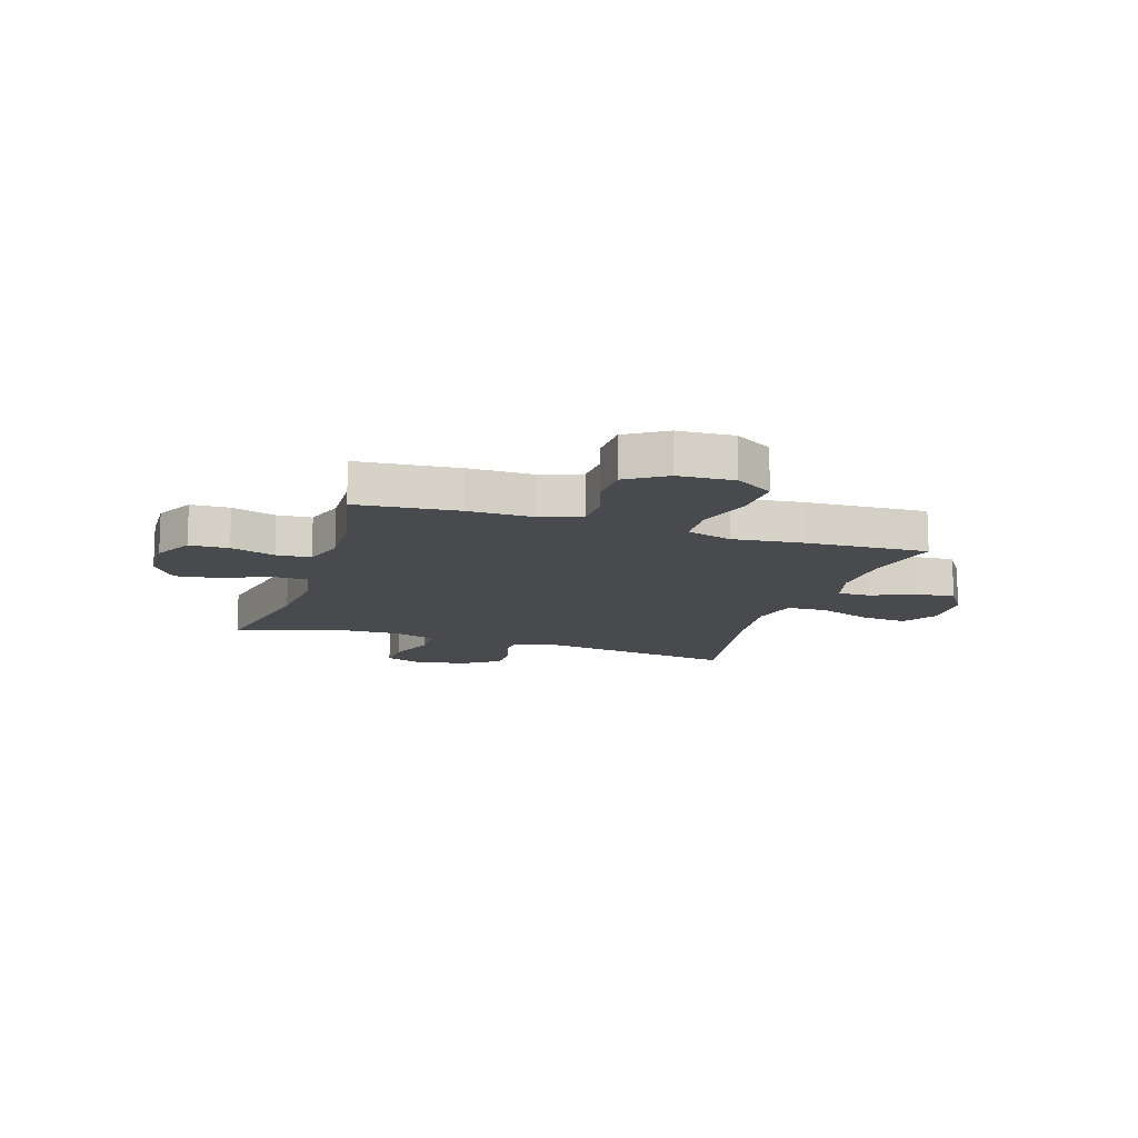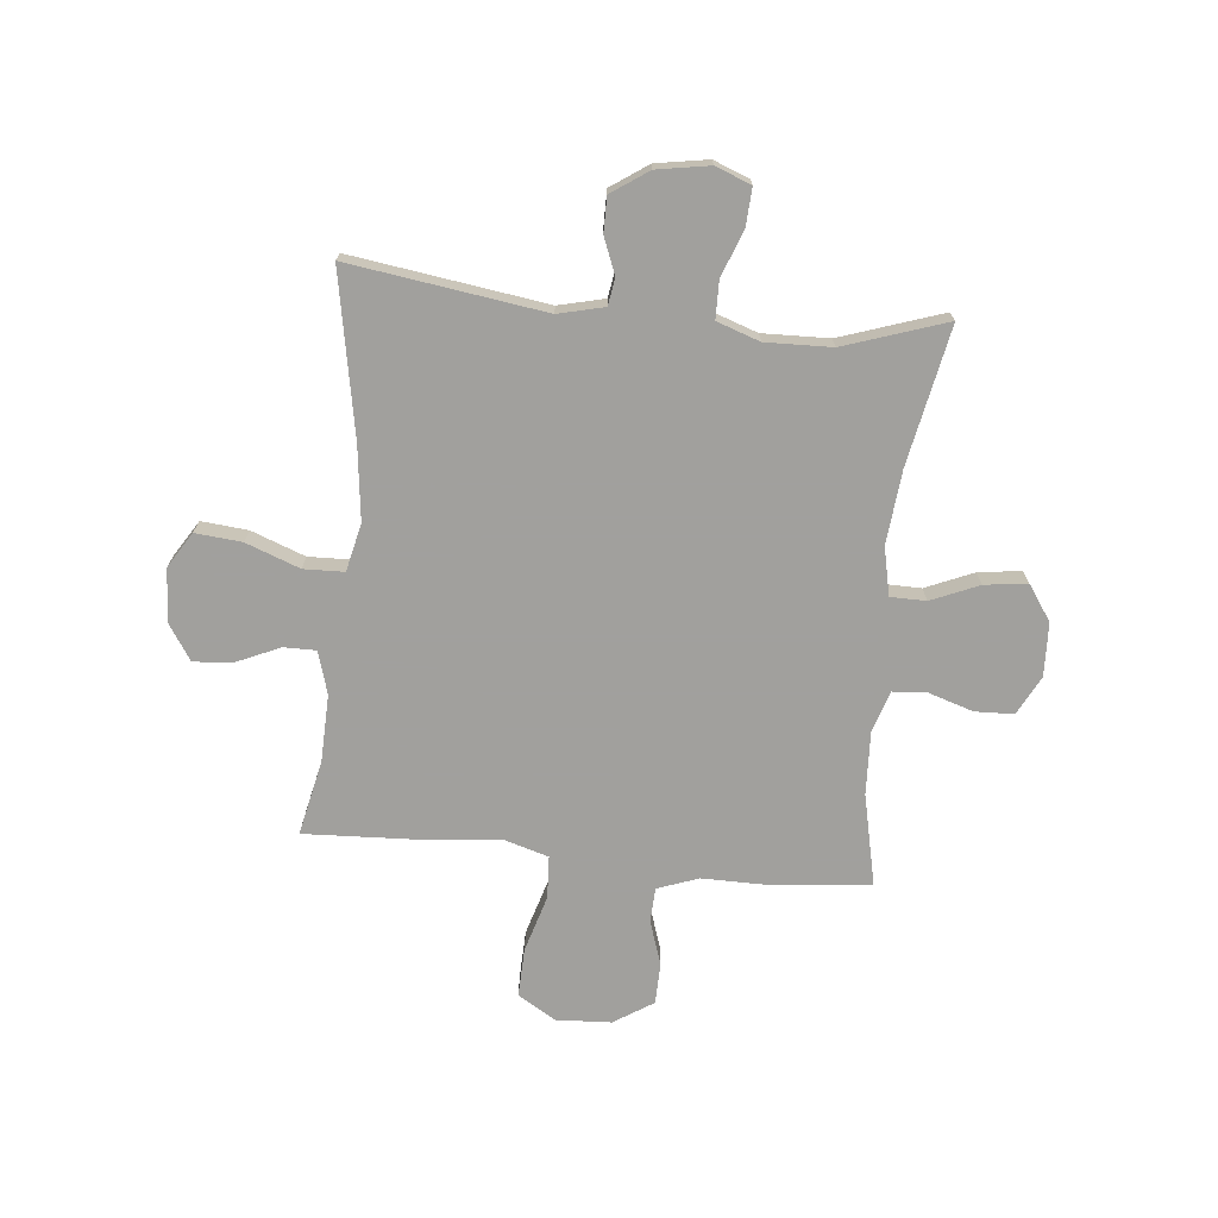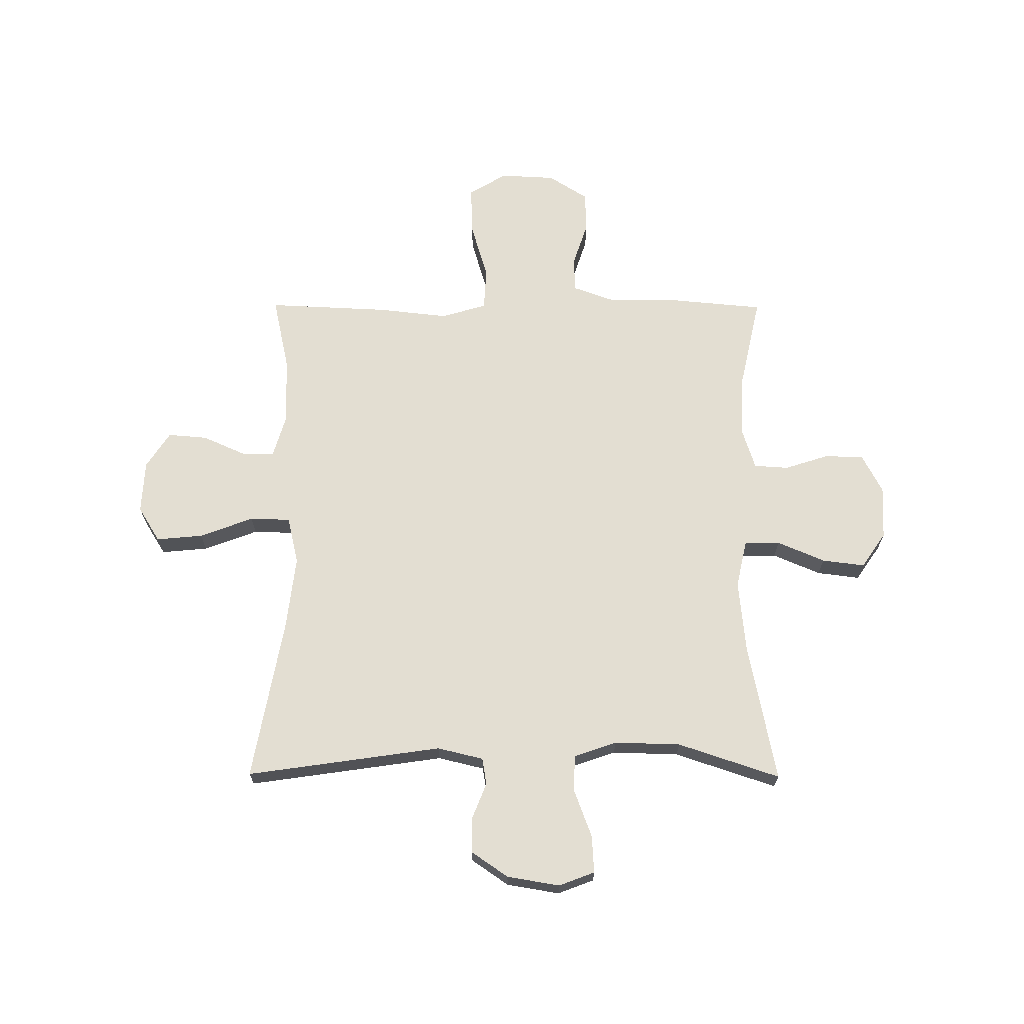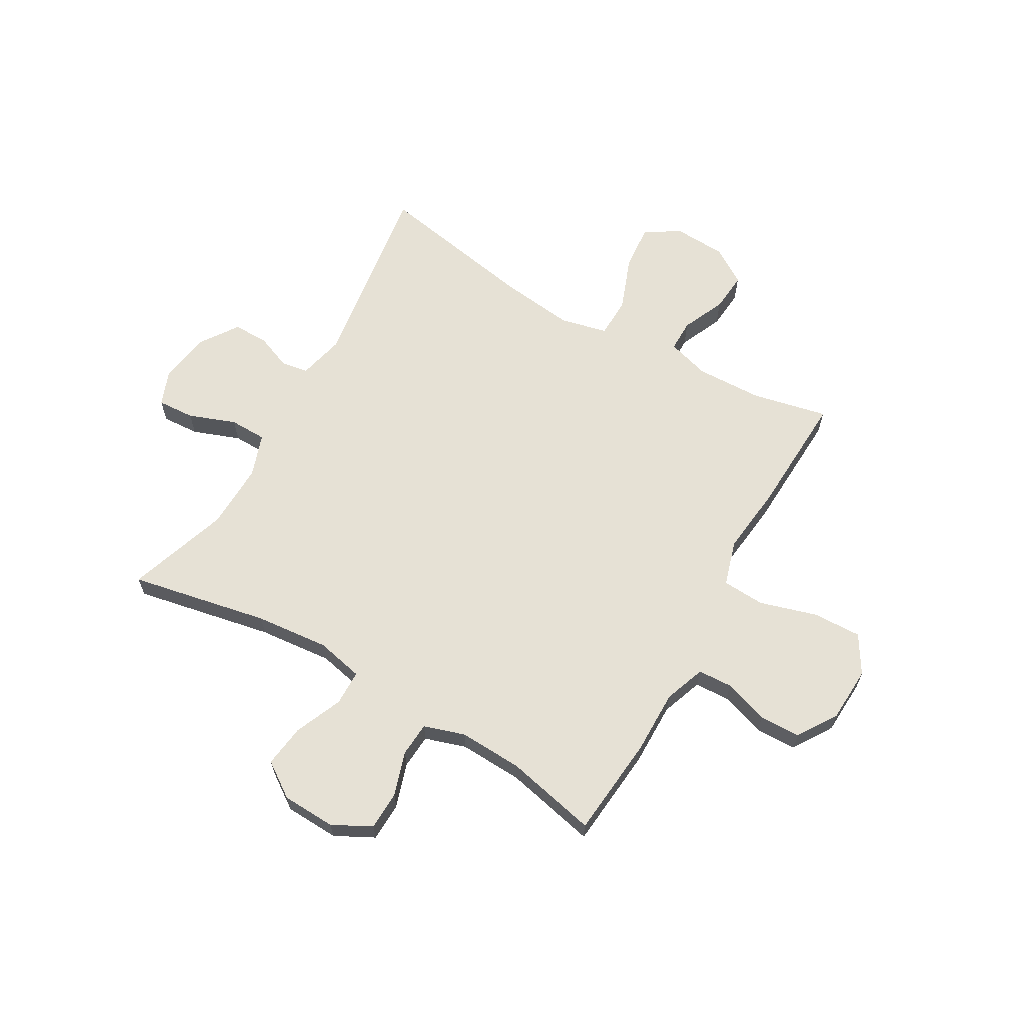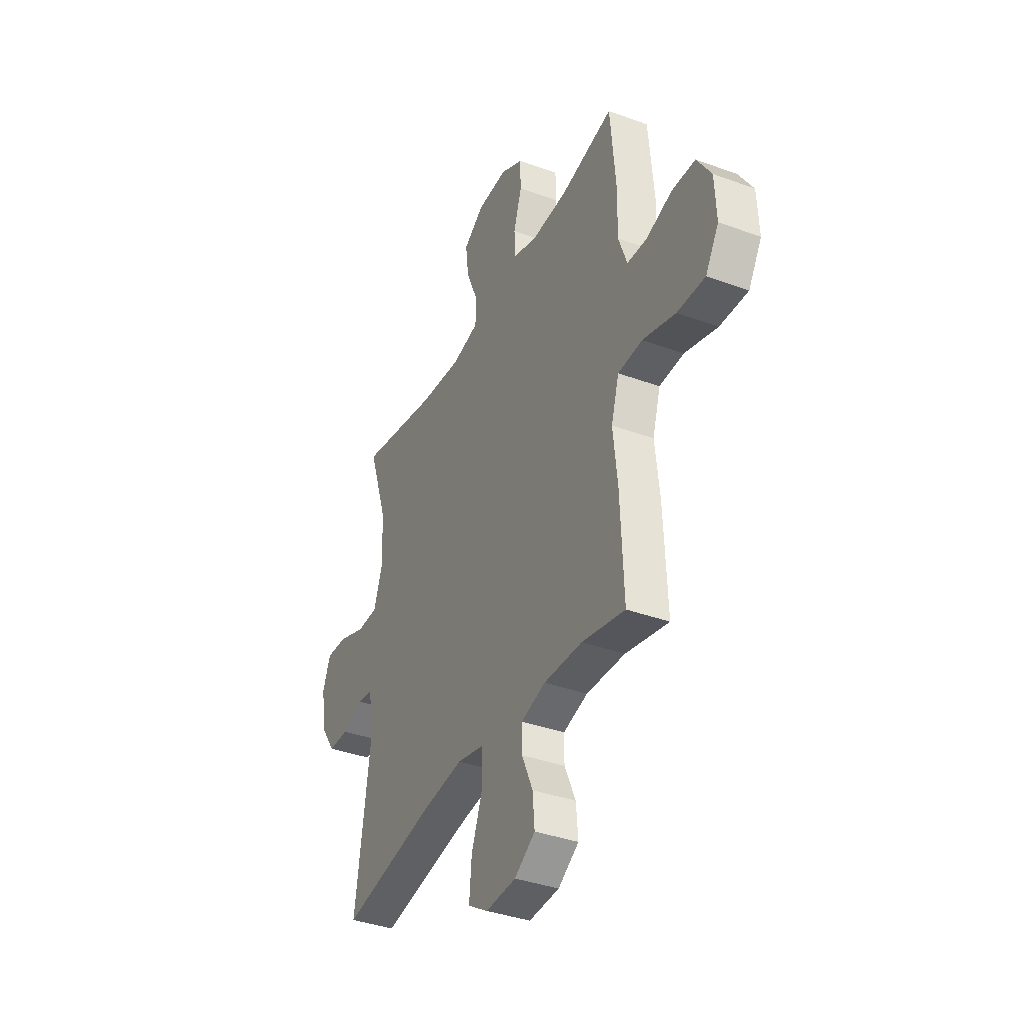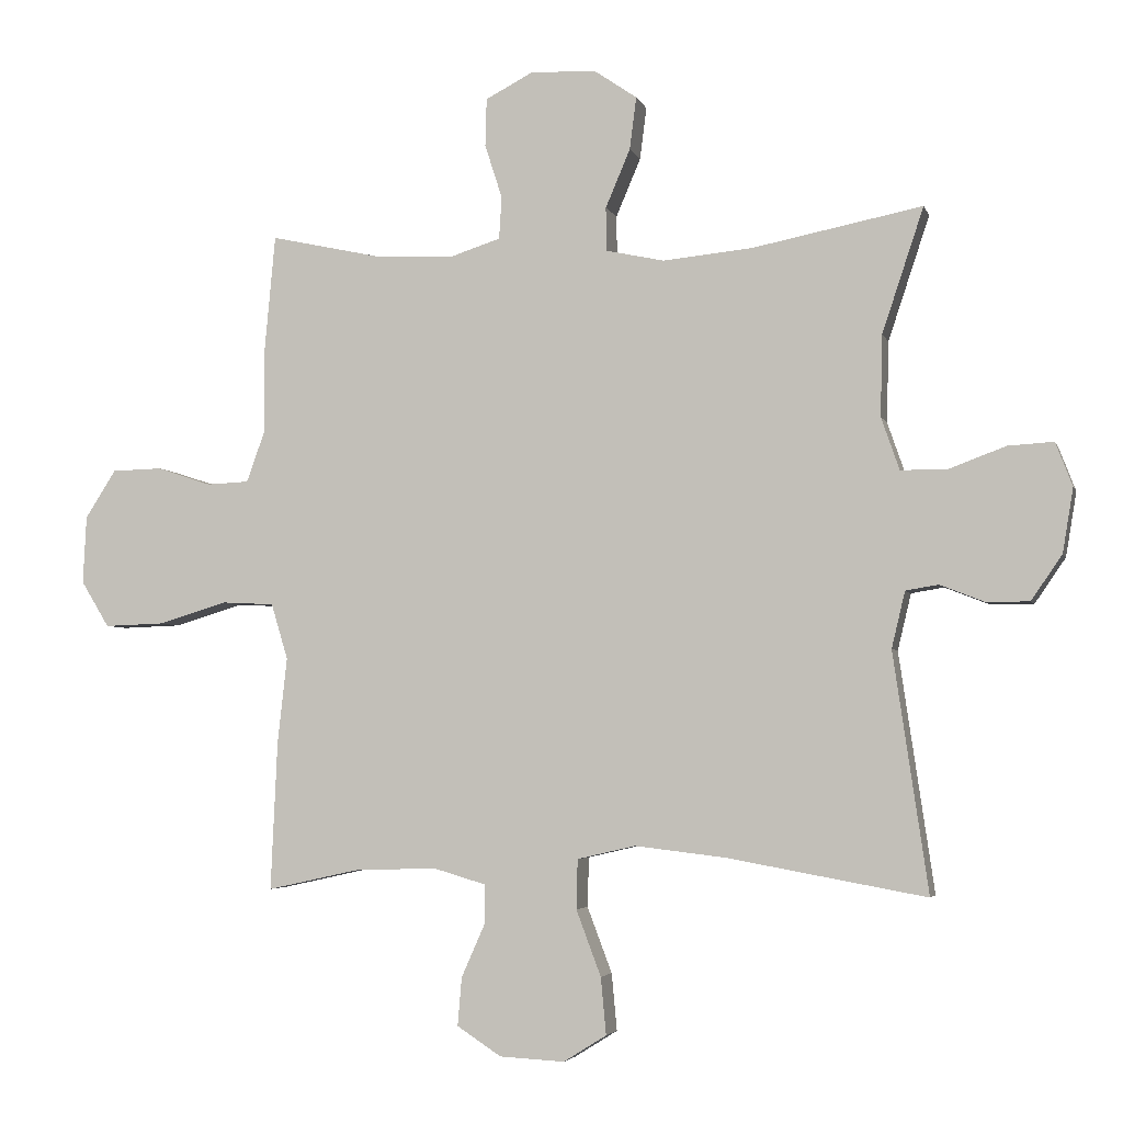
<metadata>
{"format":"obj","ext":"obj","renderer":"f3d","projection":"perspective","resolution":1024,"background":"white","views":[{"elev":-13.4,"azim":72.2,"up":"+Y"},{"elev":-71.7,"azim":-95.6,"up":"+Y"},{"elev":67.7,"azim":-89.7,"up":"+Y"},{"elev":64.2,"azim":29.9,"up":"+Y"},{"elev":-37.5,"azim":64.8,"up":"+Z"},{"elev":-4.0,"azim":-165.7,"up":"+Z"}]}
</metadata>
<code>
v 0.5 0.07 -0.5
v 0.363 0.07 -0.47
v 0.24 0.07 -0.466
v 0.162 0.07 -0.489
v 0.162 0.07 -0.548
v 0.197 0.07 -0.627
v 0.203 0.07 -0.699
v 0.137 0.07 -0.742
v 0.04 0.07 -0.747
v -0.024 0.07 -0.707
v -0.016 0.07 -0.622
v 0.021 0.07 -0.524
v 0.019 0.07 -0.45
v -0.068 0.07 -0.43
v -0.203 0.07 -0.446
v -0.5 0.07 -0.5
v -0.448 0.07 -0.144
v -0.468 0.07 -0.06
v -0.517 0.07 -0.052
v -0.583 0.07 -0.078
v -0.647 0.07 -0.078
v -0.693 0.07 -0.011
v -0.709 0.07 0.085
v -0.684 0.07 0.15
v -0.616 0.07 0.146
v -0.53 0.07 0.114
v -0.462 0.07 0.115
v -0.435 0.07 0.193
v -0.438 0.07 0.314
v -0.5 0.07 0.5
v -0.247 0.07 0.45
v -0.113 0.07 0.437
v -0.026 0.07 0.456
v -0.025 0.07 0.521
v -0.062 0.07 0.608
v -0.072 0.07 0.686
v -0.008 0.07 0.73
v 0.09 0.07 0.734
v 0.161 0.07 0.697
v 0.163 0.07 0.626
v 0.137 0.07 0.545
v 0.141 0.07 0.482
v 0.216 0.07 0.458
v 0.332 0.07 0.463
v 0.5 0.07 0.5
v 0.517 0.07 0.315
v 0.516 0.07 0.198
v 0.543 0.07 0.123
v 0.606 0.07 0.12
v 0.688 0.07 0.147
v 0.763 0.07 0.145
v 0.809 0.07 0.073
v 0.814 0.07 -0.028
v 0.772 0.07 -0.097
v 0.683 0.07 -0.094
v 0.579 0.07 -0.063
v 0.501 0.07 -0.067
v 0.476 0.07 -0.15
v 0.49 0.07 -0.277
v 0.5 0 -0.5
v 0.363 0 -0.47
v 0.24 0 -0.466
v 0.162 0 -0.489
v 0.162 0 -0.548
v 0.197 0 -0.627
v 0.203 0 -0.699
v 0.137 0 -0.742
v 0.04 0 -0.747
v -0.024 0 -0.707
v -0.016 0 -0.622
v 0.021 0 -0.524
v 0.019 0 -0.45
v -0.068 0 -0.43
v -0.203 0 -0.446
v -0.5 0 -0.5
v -0.448 0 -0.144
v -0.468 0 -0.06
v -0.517 0 -0.052
v -0.583 0 -0.078
v -0.647 0 -0.078
v -0.693 0 -0.011
v -0.709 0 0.085
v -0.684 0 0.15
v -0.616 0 0.146
v -0.53 0 0.114
v -0.462 0 0.115
v -0.435 0 0.193
v -0.438 0 0.314
v -0.5 0 0.5
v -0.247 0 0.45
v -0.113 0 0.437
v -0.026 0 0.456
v -0.025 0 0.521
v -0.062 0 0.608
v -0.072 0 0.686
v -0.008 0 0.73
v 0.09 0 0.734
v 0.161 0 0.697
v 0.163 0 0.626
v 0.137 0 0.545
v 0.141 0 0.482
v 0.216 0 0.458
v 0.332 0 0.463
v 0.5 0 0.5
v 0.517 0 0.315
v 0.516 0 0.198
v 0.543 0 0.123
v 0.606 0 0.12
v 0.688 0 0.147
v 0.763 0 0.145
v 0.809 0 0.073
v 0.814 0 -0.028
v 0.772 0 -0.097
v 0.683 0 -0.094
v 0.579 0 -0.063
v 0.501 0 -0.067
v 0.476 0 -0.15
v 0.49 0 -0.277
f 58 59 1 2
f 57 58 2 3
f 54 55 56
f 53 54 56
f 52 53 56
f 51 52 56
f 50 51 56
f 49 50 56
f 48 49 56 57
f 57 3 4
f 48 57 4
f 47 48 4
f 46 47 4
f 45 46 4
f 44 45 4
f 39 40 41
f 38 39 41
f 37 38 41
f 36 37 41
f 35 36 41
f 34 35 41
f 33 34 41 42
f 32 33 42 43
f 29 30 31
f 28 29 31 32
f 43 44 4
f 32 43 4
f 28 32 4
f 27 28 4
f 24 25 26
f 23 24 26
f 22 23 26
f 21 22 26
f 20 21 26
f 19 20 26
f 15 16 17
f 14 15 17 18
f 13 14 18
f 10 11 12
f 9 10 12
f 8 9 12
f 7 8 12
f 6 7 12
f 5 6 12
f 5 12 13
f 4 5 13 18
f 18 19 26 27
f 4 18 27
f 61 60 118 117
f 62 61 117 116
f 115 114 113
f 115 113 112
f 115 112 111
f 115 111 110
f 115 110 109
f 115 109 108
f 116 115 108 107
f 63 62 116
f 63 116 107
f 63 107 106
f 63 106 105
f 63 105 104
f 63 104 103
f 100 99 98
f 100 98 97
f 100 97 96
f 100 96 95
f 100 95 94
f 100 94 93
f 101 100 93 92
f 102 101 92 91
f 90 89 88
f 91 90 88 87
f 63 103 102
f 63 102 91
f 63 91 87
f 63 87 86
f 85 84 83
f 85 83 82
f 85 82 81
f 85 81 80
f 85 80 79
f 85 79 78
f 76 75 74
f 77 76 74 73
f 77 73 72
f 71 70 69
f 71 69 68
f 71 68 67
f 71 67 66
f 71 66 65
f 71 65 64
f 72 71 64
f 77 72 64 63
f 86 85 78 77
f 86 77 63
f 1 60 61 2
f 2 61 62 3
f 3 62 63 4
f 4 63 64 5
f 5 64 65 6
f 6 65 66 7
f 7 66 67 8
f 8 67 68 9
f 9 68 69 10
f 10 69 70 11
f 11 70 71 12
f 12 71 72 13
f 13 72 73 14
f 14 73 74 15
f 15 74 75 16
f 16 75 76 17
f 17 76 77 18
f 18 77 78 19
f 19 78 79 20
f 20 79 80 21
f 21 80 81 22
f 22 81 82 23
f 23 82 83 24
f 24 83 84 25
f 25 84 85 26
f 26 85 86 27
f 27 86 87 28
f 28 87 88 29
f 29 88 89 30
f 30 89 90 31
f 31 90 91 32
f 32 91 92 33
f 33 92 93 34
f 34 93 94 35
f 35 94 95 36
f 36 95 96 37
f 37 96 97 38
f 38 97 98 39
f 39 98 99 40
f 40 99 100 41
f 41 100 101 42
f 42 101 102 43
f 43 102 103 44
f 44 103 104 45
f 45 104 105 46
f 46 105 106 47
f 47 106 107 48
f 48 107 108 49
f 49 108 109 50
f 50 109 110 51
f 51 110 111 52
f 52 111 112 53
f 53 112 113 54
f 54 113 114 55
f 55 114 115 56
f 56 115 116 57
f 57 116 117 58
f 58 117 118 59
f 59 118 60 1

</code>
